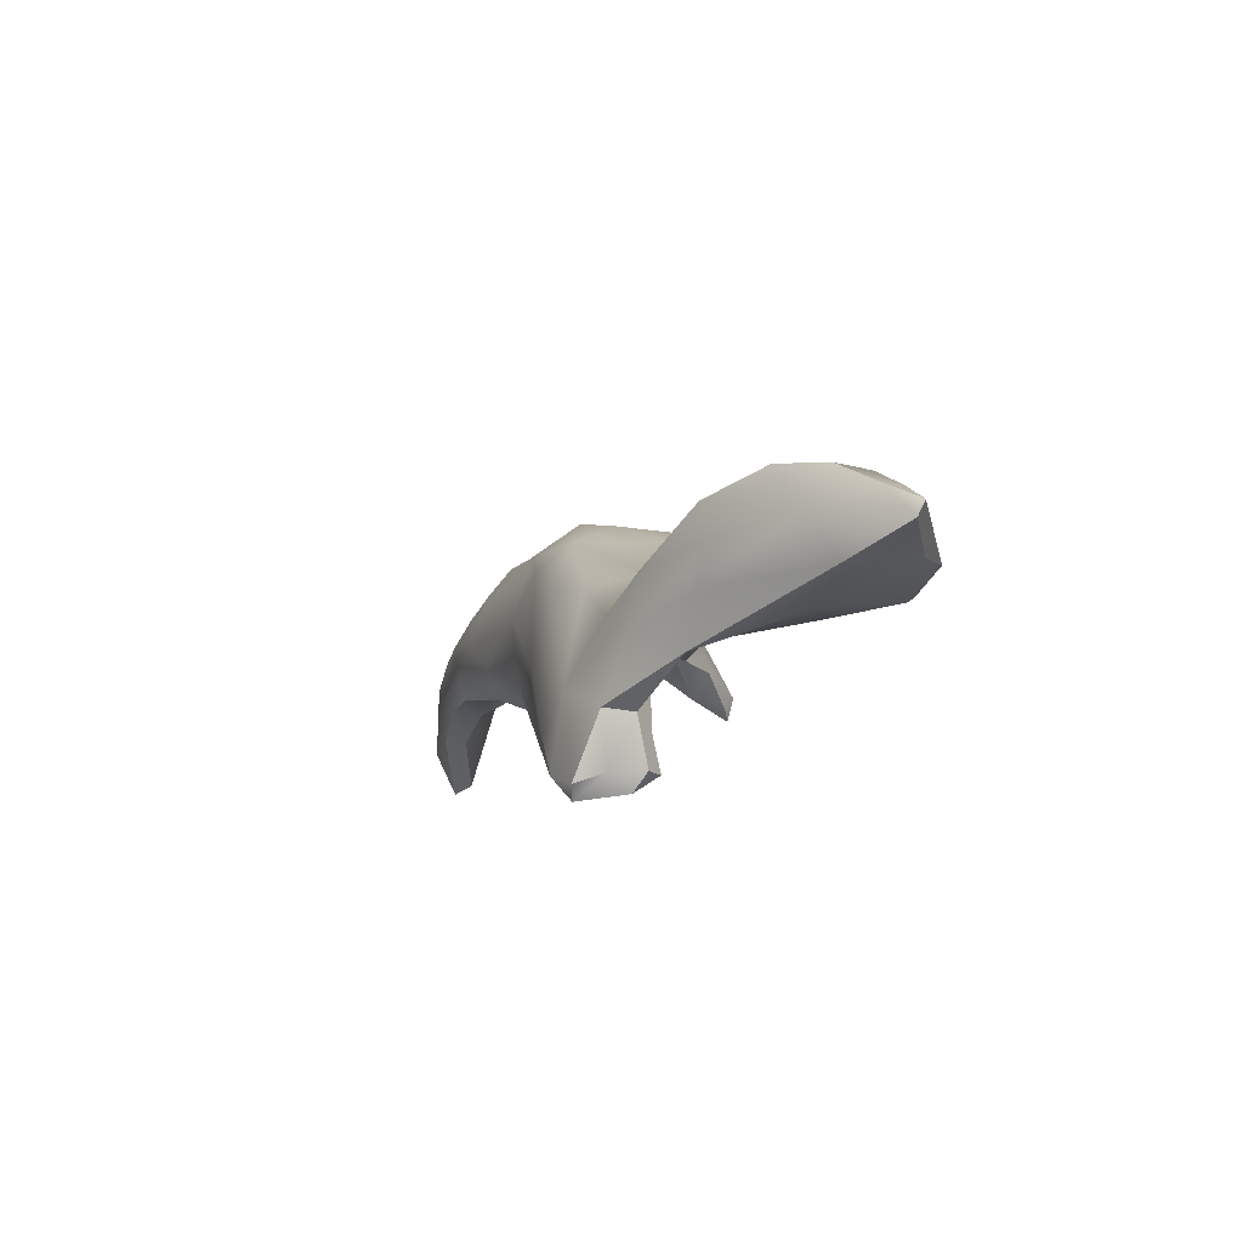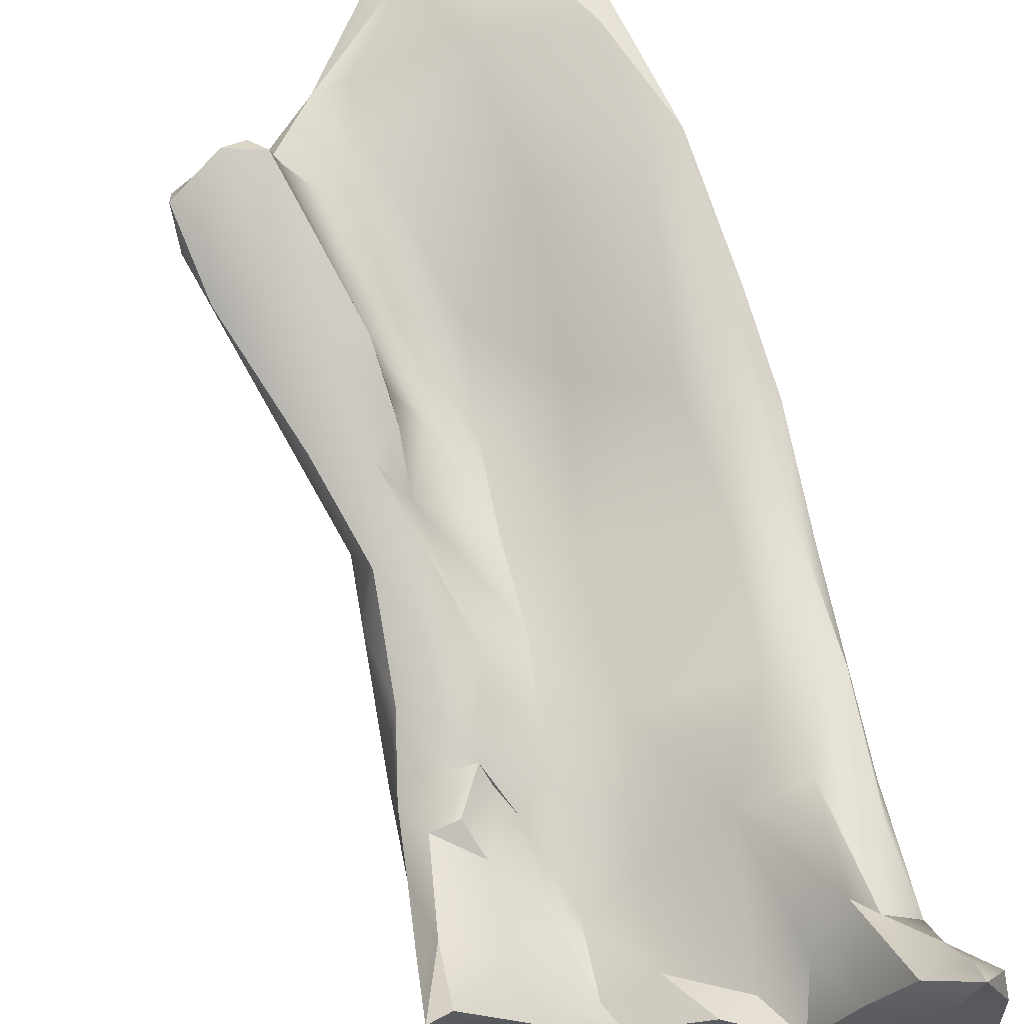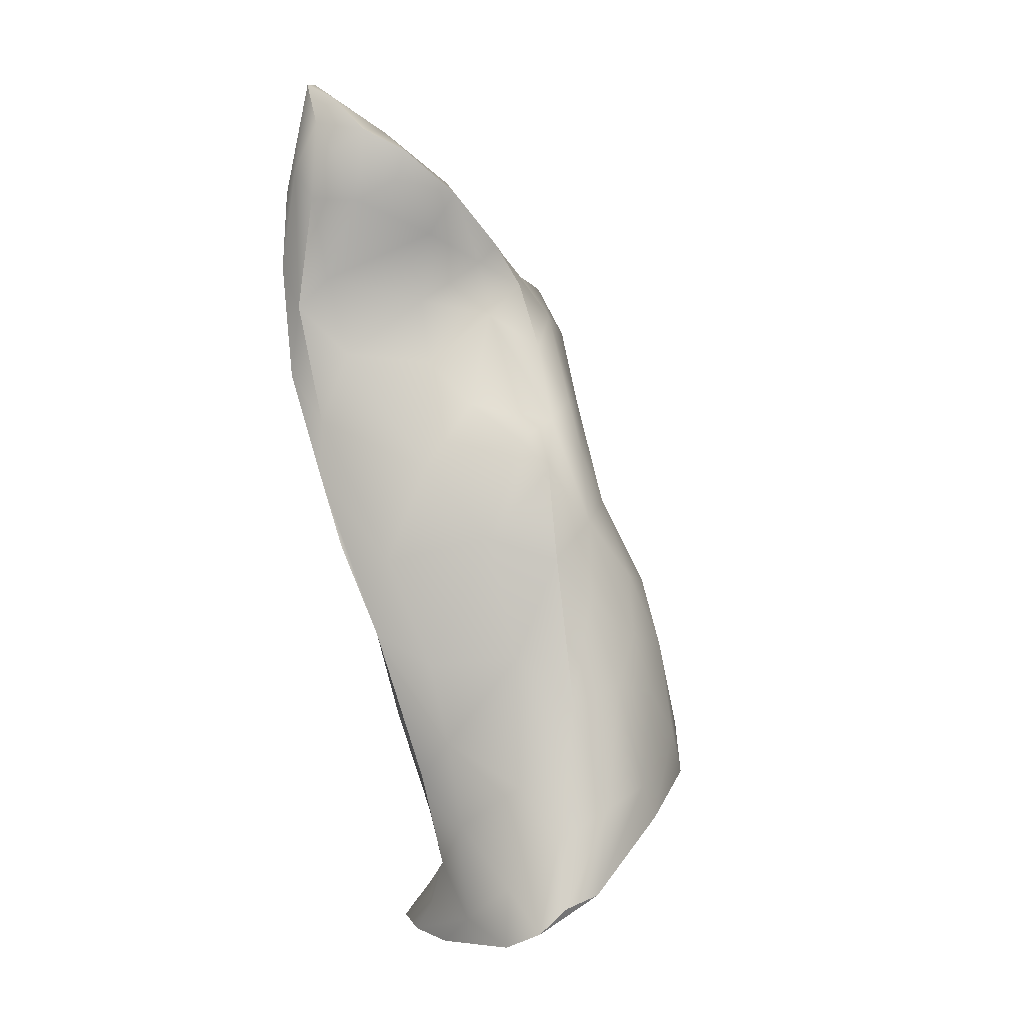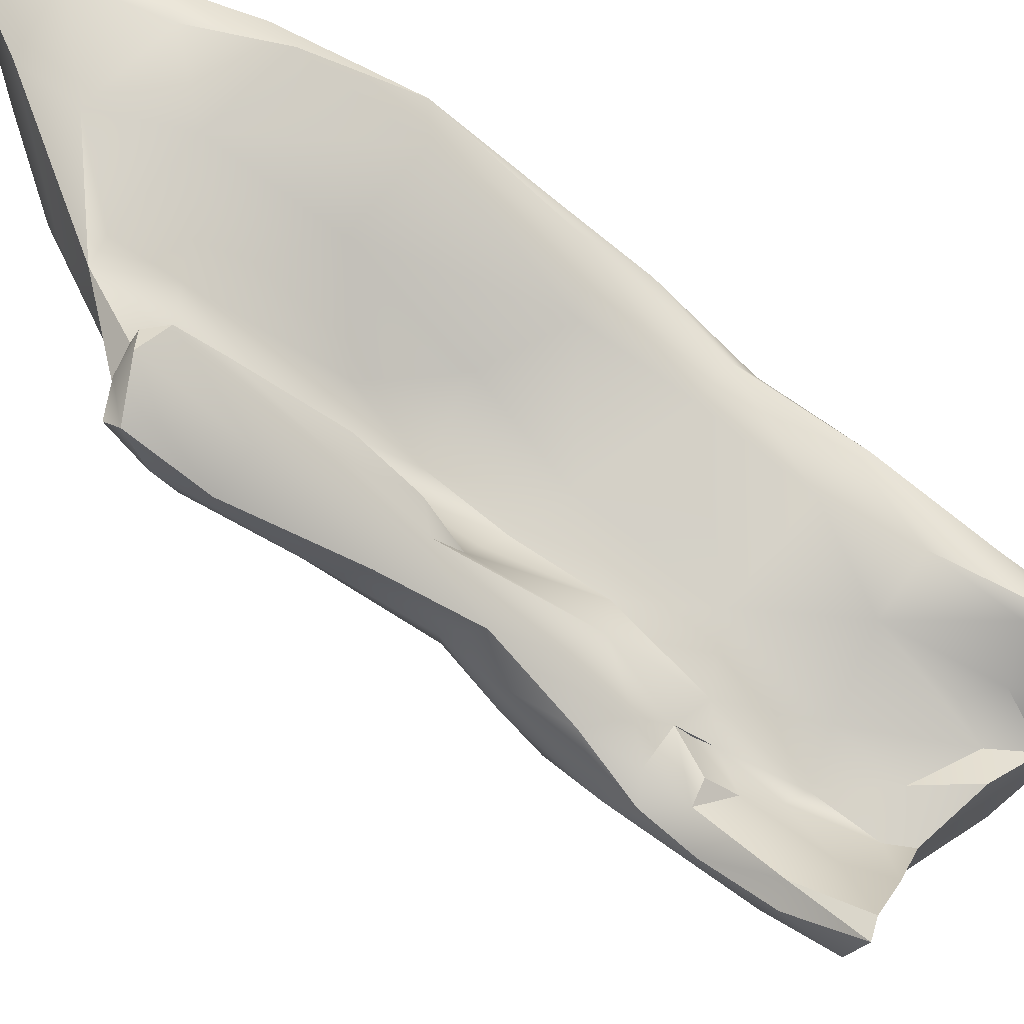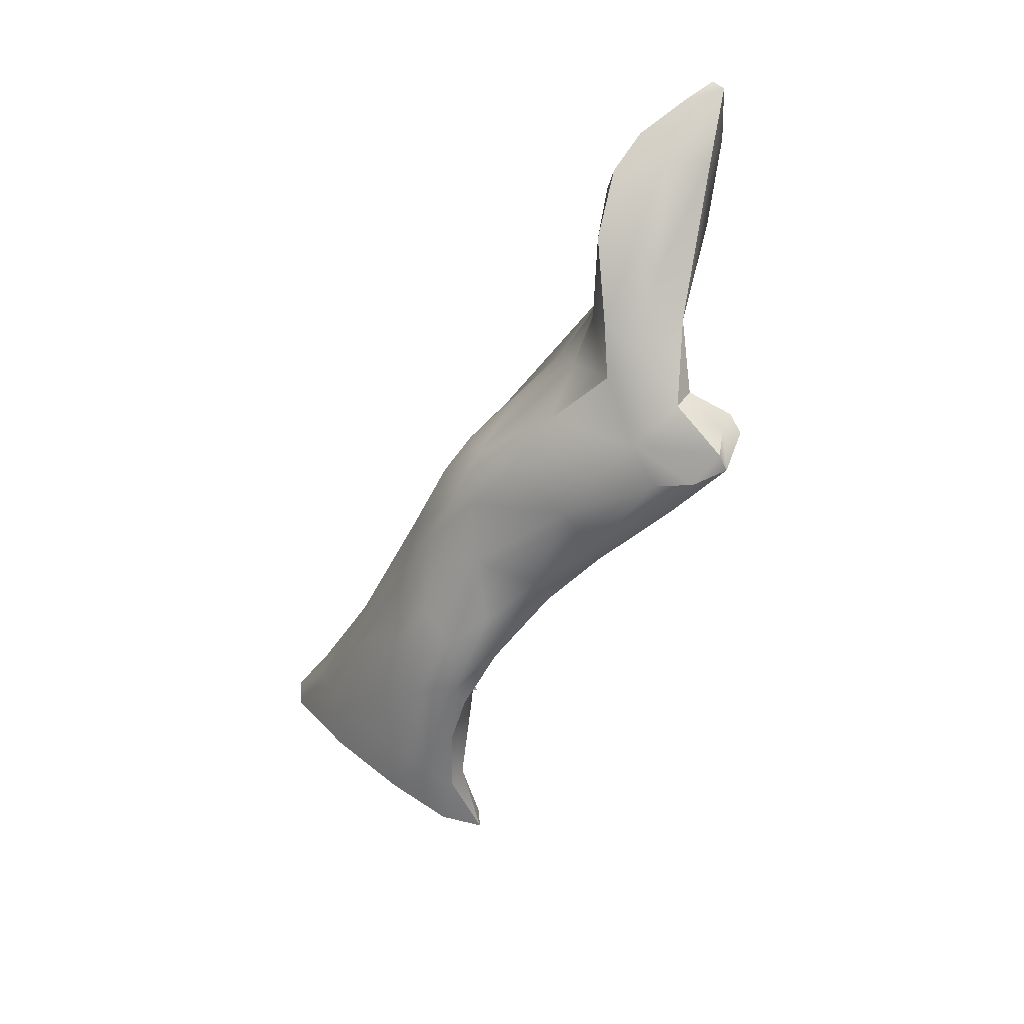
<metadata>
{"format":"obj","ext":"obj","renderer":"f3d","projection":"perspective","resolution":1024,"background":"white","views":[{"elev":63.4,"azim":-37.5,"up":"+Y"},{"elev":44.5,"azim":-17.0,"up":"+Z"},{"elev":20.5,"azim":140.5,"up":"+Y"},{"elev":49.0,"azim":-63.0,"up":"+Z"},{"elev":41.9,"azim":-104.2,"up":"+Y"}]}
</metadata>
<code>
v 31.94 -49.43 1546
v 19.09 -79.34 1529
v 21.87 -77.27 1529
v 28.51 -60.64 1541
v 18.51 -76.15 1528
v 25.9 -81.92 1528
v 29.64 -44.82 1547
v 24.52 -73.47 1532
v 27.58 -62.1 1535
v 26.45 -51.23 1545
v 27.65 -56.77 1539
v 28.37 -60.07 1538
v 27.06 -52.81 1539
v 18.75 -86.51 1527
v 19.14 -71.55 1531
v 30.89 -65.32 1535
v 29.52 -46.84 1542
v 29.83 -45.29 1545
v 31.02 -46.67 1545
v 31.78 -51.03 1547
v 33.65 -92.39 1533
v 33.68 -90.12 1531
v 30.56 -50.76 1541
v 32.21 -50.79 1543
v 33.18 -92.09 1530
v 32.7 -61.84 1543
v 24.08 -86.34 1525
v 34.23 -61.07 1543
v 33.45 -79.18 1533
v 34.11 -67.35 1539
v 23.82 -77.89 1529
v 33.45 -57.05 1543
v 34.27 -73.51 1535
v 33.39 -75.86 1531
v 33.79 -70.34 1535
v 30.39 -44.74 1546
v 33.89 -84.72 1528
v 34.55 -90.19 1523
v 33.6 -93.41 1533
v 28.69 -49.56 1540
v 31.06 -84.44 1522
v 32.24 -91.5 1531
v 23.79 -82.05 1526
v 28.02 -77.65 1525
v 34.08 -87.83 1529
v 31.89 -82.82 1532
v 19.46 -73.26 1528
v 30.38 -87.06 1528
v 31.04 -90.1 1529
v 28.57 -86.99 1526
v 29.69 -88.94 1526
v 17.76 -86.97 1530
v 26.62 -69.95 1528
v 34.98 -92.17 1528
v 21.33 -77.37 1529
v 17.46 -83.53 1528
v 19.11 -69.28 1533
v 24.92 -77.18 1524
v 23.94 -85.21 1522
v 24.23 -57.76 1537
v 21.45 -77.51 1530
v 24.71 -50.36 1540
v 20.62 -73.37 1533
v 22.74 -53.95 1538
v 23.37 -54.06 1543
v 24.09 -62.94 1531
v 22.51 -75.32 1526
v 22.05 -59.67 1535
v 22.41 -65.26 1531
v 21.17 -57.93 1541
v 21.01 -55.06 1540
v 21.4 -61.43 1539
v 19.73 -58.55 1543
v 19.89 -65.04 1540
v 19.54 -57.23 1542
v 18.4 -57.09 1541
v 18.91 -63.97 1535
v 17.97 -63.01 1541
v 17.76 -65.96 1536
v 16.06 -62.45 1540
v 15.36 -59.53 1543
v 20.87 -68.41 1530
v 23.23 -68.82 1534
v 15.5 -60.32 1541
v 20.34 -68.44 1537
v 21.7 -62.56 1533
v 22.63 -74.2 1532
v 18.83 -71.83 1532
v 15.61 -58.62 1543
v 34.84 -92.85 1531
v 34.8 -89.77 1526
v 23.57 -85.09 1525
v 16.3 -60.48 1543
v 18.16 -59.19 1539
v 21.52 -67.45 1537
v 18.26 -83.36 1529
v 20.28 -79.28 1530
v 25.71 -85.14 1526
v 19.74 -61.09 1543
v 20.53 -62.07 1541
v 34.68 -90.6 1530
v 21.69 -65.46 1537
v 21.1 -56.61 1538
v 24.18 -54.76 1538
v 23.14 -65.16 1535
v 21.92 -54.08 1542
v 25.57 -50.55 1538
v 22.62 -81.53 1527
v 25.73 -65.29 1530
v 25.08 -72.47 1527
v 26.42 -63.73 1531
v 29.28 -85.57 1528
v 33.73 -85.12 1531
v 29.99 -87.31 1520
v 19.32 -84.82 1525
v 29.73 -75.25 1528
v 35 -74.43 1534
v 31.54 -82.06 1525
v 32.12 -55.35 1542
v 31.56 -78.43 1533
v 31.14 -48.08 1543
v 27.38 -47.42 1543
v 26.9 -77 1531
v 27.19 -70.68 1533
v 20.6 -76.32 1531
v 21.68 -77.82 1529
v 28.35 -65.94 1537
v 19.56 -77.17 1530
v 18.08 -80.04 1528
v 24.68 -69.25 1533
v 29.43 -68.84 1531
v 27.92 -55.24 1544
v 30.41 -52.99 1547
v 33.52 -88.9 1521
v 34.32 -79.4 1533
v 32.12 -73.28 1535
v 34.3 -82.72 1531
v 33.66 -87.12 1524
v 33.42 -80.21 1530
v 34.6 -92.65 1532
v 31.99 -87.59 1521
v 19.94 -82 1525
v 31.68 -86.89 1530
v 32.4 -87.96 1530
v 29.29 -82.1 1530
v 18.19 -82.53 1526
v 21.36 -72.21 1527
v 25.48 -62.46 1537
v 21.79 -78.8 1525
v 19.48 -71.08 1534
v 35.14 -69.95 1537
v 21.5 -69.09 1535
v 21.2 -64.97 1540
v 22.56 -78.75 1528
v 20.25 -84.61 1528
v 26.87 -87.83 1527
v 34.93 -66.2 1540
v 16.41 -60.76 1539
v 20.91 -80.4 1529
v 17.14 -86.12 1527
v 27.3 -47.87 1545
v 19.21 -74.75 1531
v 18.18 -67.29 1537
v 17.47 -58.9 1545
v 17.05 -58.2 1543
v 18.56 -58.4 1544
v 23.39 -51.76 1541
v 19.14 -59.4 1544
v 23.79 -68.5 1528
v 21.83 -78.09 1530
v 22.96 -61.37 1538
v 24.99 -65.54 1534
v 24.66 -83.03 1522
v 27.92 -83.13 1522
v 19.67 -76.79 1526
v 21.29 -86.66 1527
v 16.75 -87.15 1529
v 23.57 -56.79 1541
v 32.03 -59.59 1541
v 18.47 -77.51 1529
v 27.99 -47.97 1540
v 30.26 -48.33 1547
v 32.42 -56.67 1545
v 31.51 -89.36 1524
v 33.16 -55.09 1545
v 31.71 -68.5 1537
v 34.16 -63.2 1540
v 19.09 -79.34 1529
v 19.09 -79.34 1529
v 21.87 -77.27 1529
v 21.87 -77.27 1529
v 29.64 -44.82 1547
v 29.64 -44.82 1547
v 24.52 -73.47 1532
v 29.52 -46.84 1542
v 29.83 -45.29 1545
v 31.78 -51.03 1547
v 31.78 -51.03 1547
v 33.65 -92.39 1533
v 33.68 -90.12 1531
v 24.08 -86.34 1525
v 24.08 -86.34 1525
v 34.23 -61.07 1543
v 34.23 -61.07 1543
v 34.23 -61.07 1543
v 33.45 -57.05 1543
v 30.39 -44.74 1546
v 30.39 -44.74 1546
v 30.39 -44.74 1546
v 34.55 -90.19 1523
v 33.6 -93.41 1533
v 33.6 -93.41 1533
v 33.6 -93.41 1533
v 33.6 -93.41 1533
v 32.24 -91.5 1531
v 32.24 -91.5 1531
v 34.08 -87.83 1529
v 31.04 -90.1 1529
v 28.57 -86.99 1526
v 29.69 -88.94 1526
v 29.69 -88.94 1526
v 29.69 -88.94 1526
v 17.76 -86.97 1530
v 17.76 -86.97 1530
v 26.62 -69.95 1528
v 34.98 -92.17 1528
v 21.33 -77.37 1529
v 21.33 -77.37 1529
v 21.33 -77.37 1529
v 17.46 -83.53 1528
v 23.94 -85.21 1522
v 21.45 -77.51 1530
v 21.45 -77.51 1530
v 21.45 -77.51 1530
v 21.45 -77.51 1530
v 22.74 -53.95 1538
v 21.17 -57.93 1541
v 19.73 -58.55 1543
v 19.54 -57.23 1542
v 19.54 -57.23 1542
v 19.54 -57.23 1542
v 18.4 -57.09 1541
v 18.4 -57.09 1541
v 16.06 -62.45 1540
v 15.36 -59.53 1543
v 15.36 -59.53 1543
v 15.36 -59.53 1543
v 15.5 -60.32 1541
v 20.34 -68.44 1537
v 15.61 -58.62 1543
v 15.61 -58.62 1543
v 34.84 -92.85 1531
v 34.84 -92.85 1531
v 23.57 -85.09 1525
v 21.52 -67.45 1537
v 18.26 -83.36 1529
v 18.26 -83.36 1529
v 20.28 -79.28 1530
v 20.28 -79.28 1530
v 25.71 -85.14 1526
v 19.74 -61.09 1543
v 21.1 -56.61 1538
v 21.92 -54.08 1542
v 21.92 -54.08 1542
v 21.92 -54.08 1542
v 25.57 -50.55 1538
v 29.99 -87.31 1520
v 29.99 -87.31 1520
v 19.32 -84.82 1525
v 35 -74.43 1534
v 21.68 -77.82 1529
v 18.08 -80.04 1528
v 24.68 -69.25 1533
v 33.52 -88.9 1521
v 33.52 -88.9 1521
v 34.32 -79.4 1533
v 34.3 -82.72 1531
v 34.6 -92.65 1532
v 31.99 -87.59 1521
v 31.68 -86.89 1530
v 32.4 -87.96 1530
v 32.4 -87.96 1530
v 32.4 -87.96 1530
v 19.48 -71.08 1534
v 35.14 -69.95 1537
v 21.5 -69.09 1535
v 21.2 -64.97 1540
v 22.56 -78.75 1528
v 22.56 -78.75 1528
v 22.56 -78.75 1528
v 26.87 -87.83 1527
v 26.87 -87.83 1527
v 34.93 -66.2 1540
v 20.91 -80.4 1529
v 17.14 -86.12 1527
v 27.3 -47.87 1545
v 19.21 -74.75 1531
v 18.18 -67.29 1537
v 17.47 -58.9 1545
v 17.47 -58.9 1545
v 18.56 -58.4 1544
v 18.56 -58.4 1544
v 19.14 -59.4 1544
v 19.14 -59.4 1544
v 19.14 -59.4 1544
v 21.83 -78.09 1530
v 21.83 -78.09 1530
v 21.83 -78.09 1530
v 21.29 -86.66 1527
v 16.75 -87.15 1529
v 16.75 -87.15 1529
v 16.75 -87.15 1529
v 18.47 -77.51 1529
v 27.99 -47.97 1540
v 30.26 -48.33 1547
v 32.42 -56.67 1545
v 33.16 -55.09 1545
g grp1
f 3 170 154
f 126 55 190
f 61 227 271
f 172 127 148
f 124 127 172
f 130 124 172
f 8 123 124
f 167 161 122
f 13 107 40
f 107 181 40
f 122 18 17
f 18 7 36
f 23 195 121
f 133 132 183
f 133 316 20
f 316 185 20
f 24 1 32
f 28 32 317
f 119 206 179
f 179 206 187
f 26 30 203
f 137 117 135
f 139 270 277
f 179 187 16
f 23 24 119
f 317 1 197
f 24 19 1
f 179 11 119
f 9 12 16
f 12 179 16
f 131 35 34
f 138 38 134
f 39 140 21
f 21 140 22
f 139 118 116
f 40 181 195
f 40 195 23
f 34 116 131
f 34 139 116
f 138 118 37
f 37 118 139
f 37 139 277
f 23 13 40
f 42 199 200
f 144 45 113
f 46 113 29
f 281 46 143
f 49 215 143
f 198 207 192
f 1 19 208
f 197 1 208
f 192 182 198
f 133 315 10
f 4 127 186
f 127 4 148
f 124 186 127
f 145 46 120
f 136 123 120
f 136 124 123
f 124 136 186
f 174 41 141
f 116 53 131
f 44 41 174
f 118 41 44
f 173 58 174
f 122 266 62
f 178 148 4
f 148 171 172
f 83 194 273
f 104 107 13
f 106 10 296
f 167 122 62
f 60 104 11
f 9 60 12
f 66 9 111
f 66 111 109
f 169 66 109
f 66 60 9
f 103 64 104
f 60 103 104
f 263 65 10
f 264 161 167
f 64 107 104
f 236 62 266
f 105 171 72
f 70 171 178
f 263 178 65
f 70 178 263
f 73 168 100
f 74 99 303
f 164 78 303
f 165 299 166
f 93 78 164
f 94 158 84
f 248 80 81
f 84 89 94
f 84 245 89
f 158 79 248
f 79 80 248
f 244 93 246
f 93 164 246
f 247 299 165
f 247 165 250
f 251 165 76
f 94 89 242
f 79 158 77
f 79 163 80
f 244 298 78
f 93 244 78
f 94 242 71
f 77 158 94
f 79 77 57
f 57 163 79
f 74 298 150
f 150 63 85
f 77 86 69
f 74 153 99
f 74 95 153
f 85 95 74
f 85 152 95
f 15 47 5
f 147 82 169
f 147 169 67
f 232 125 128
f 96 155 159
f 96 159 2
f 188 294 97
f 47 15 82
f 306 228 233
f 128 180 189
f 146 56 129
f 38 91 54
f 54 91 90
f 177 256 230
f 52 155 96
f 126 190 288
f 255 102 287
f 286 102 255
f 171 70 72
f 102 100 287
f 102 72 100
f 289 43 31
f 108 43 289
f 108 289 159
f 289 307 159
f 67 58 149
f 142 149 173
f 252 278 211
f 51 48 50
f 156 219 98
f 6 50 145
f 174 141 114
f 114 173 174
f 50 112 145
f 27 291 260
f 27 260 92
f 31 194 87
f 31 6 123
f 43 260 6
f 194 83 286
f 194 286 87
f 92 260 43
f 115 146 142
f 6 260 50
f 160 146 115
f 310 295 14
f 14 223 310
f 274 184 267
f 226 253 25
f 160 311 56
f 201 176 14
f 274 210 184
f 108 159 155
f 254 108 155
f 254 43 108
f 43 6 31
f 232 289 31
f 286 83 105
f 102 286 105
f 232 31 87
f 61 271 290
f 52 309 155
f 254 155 309
f 269 59 201
f 309 202 254
f 257 312 224
f 212 216 25
f 176 223 14
f 147 47 82
f 163 57 284
f 57 82 15
f 175 47 147
f 258 159 307
f 15 5 88
f 189 259 234
f 258 307 235
f 47 175 5
f 63 162 125
f 175 149 142
f 125 162 128
f 128 162 180
f 57 15 88
f 169 110 67
f 169 82 69
f 234 128 189
f 175 67 149
f 284 57 88
f 256 272 230
f 129 313 5
f 87 125 232
f 125 87 63
f 313 297 5
f 72 73 100
f 287 100 261
f 189 180 272
f 82 77 69
f 238 301 304
f 75 238 237
f 165 239 76
f 240 265 243
f 94 86 77
f 86 94 68
f 71 262 94
f 71 242 264
f 71 236 262
f 68 94 262
f 284 88 297
f 175 147 67
f 175 142 146
f 297 88 5
f 191 229 308
f 272 256 189
f 162 63 150
f 129 5 146
f 249 87 286
f 85 63 87
f 74 150 85
f 5 175 146
f 57 77 82
f 298 74 78
f 165 166 239
f 301 238 75
f 300 305 302
f 78 74 303
f 261 100 168
f 70 73 72
f 241 70 263
f 105 72 102
f 62 71 167
f 62 236 71
f 167 71 264
f 86 66 69
f 86 68 66
f 68 60 66
f 68 103 60
f 69 66 169
f 173 149 58
f 67 110 58
f 110 169 225
f 169 109 225
f 65 132 10
f 178 132 65
f 83 273 105
f 105 273 172
f 105 172 171
f 171 148 178
f 104 13 11
f 109 111 131
f 11 12 60
f 58 110 44
f 174 58 44
f 226 25 184
f 44 116 118
f 253 213 25
f 53 116 44
f 225 44 110
f 53 109 131
f 184 201 267
f 201 184 292
f 226 184 210
f 220 184 218
f 218 25 216
f 156 221 219
f 231 173 114
f 50 48 112
f 49 143 48
f 112 48 145
f 143 46 145
f 145 48 143
f 42 282 280
f 115 142 231
f 283 22 217
f 144 113 46
f 46 29 120
f 217 22 101
f 101 140 90
f 173 231 142
f 38 138 91
f 91 37 217
f 217 101 91
f 160 56 146
f 90 91 101
f 14 269 201
f 138 37 91
f 217 37 277
f 113 45 137
f 113 276 29
f 42 200 282
f 222 49 48
f 220 292 184
f 25 218 184
f 214 199 42
f 279 275 268
f 41 118 138
f 41 138 134
f 141 41 134
f 269 14 295
f 267 201 59
f 22 140 101
f 131 16 35
f 13 23 119
f 13 119 11
f 157 187 28
f 117 151 33
f 16 187 35
f 117 33 135
f 270 157 285
f 270 35 157
f 35 187 157
f 34 35 270
f 139 34 270
f 113 137 135
f 29 276 33
f 136 33 30
f 30 33 151
f 30 151 293
f 30 26 186
f 30 293 204
f 32 28 187
f 206 119 24
f 317 32 1
f 316 205 185
f 26 203 183
f 120 33 136
f 120 29 33
f 136 30 186
f 186 26 4
f 121 19 24
f 23 121 24
f 26 183 132
f 132 4 26
f 133 20 315
f 19 121 195
f 195 196 19
f 196 209 19
f 18 122 7
f 122 161 7
f 296 315 193
f 10 315 296
f 133 10 132
f 314 122 17
f 12 11 179
f 16 131 111
f 9 16 111
f 266 122 314
f 145 120 123
f 123 6 145
f 31 123 8
f 130 8 124
f 132 178 4

</code>
